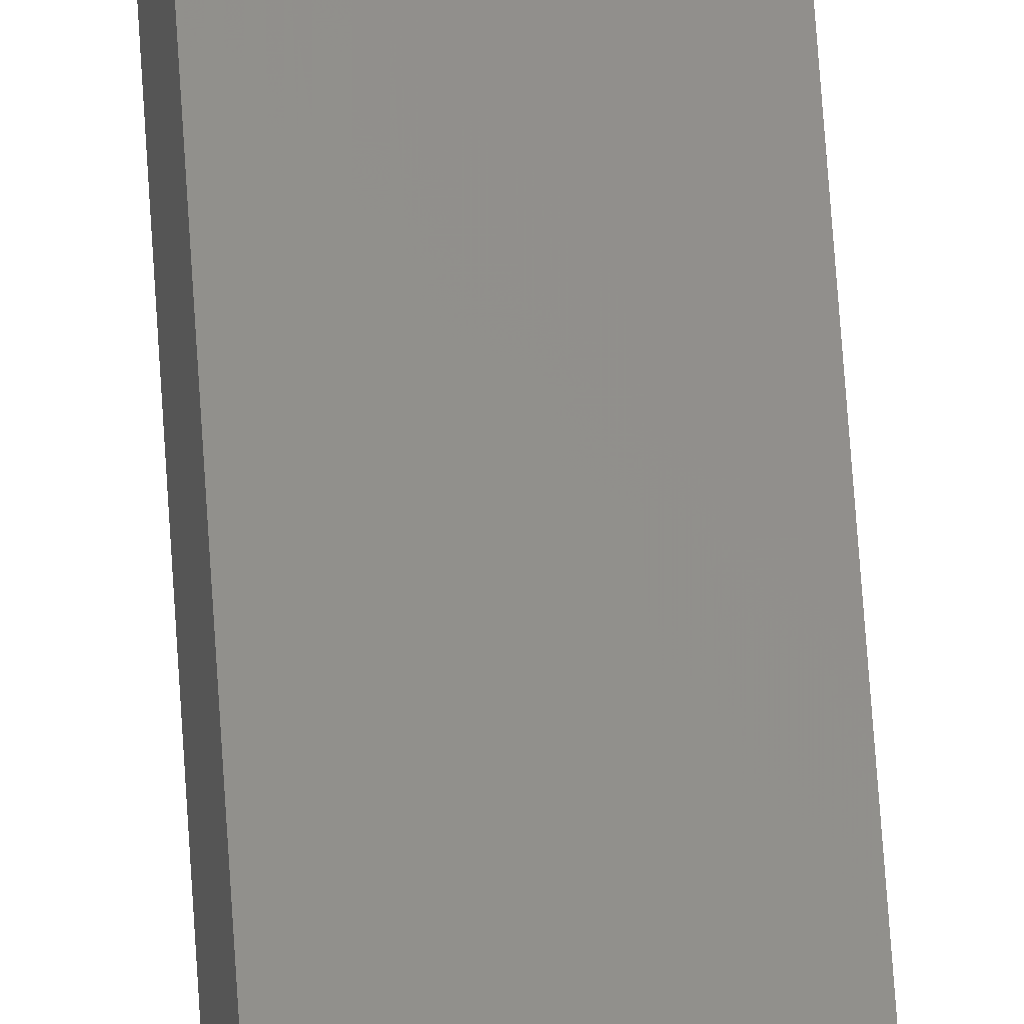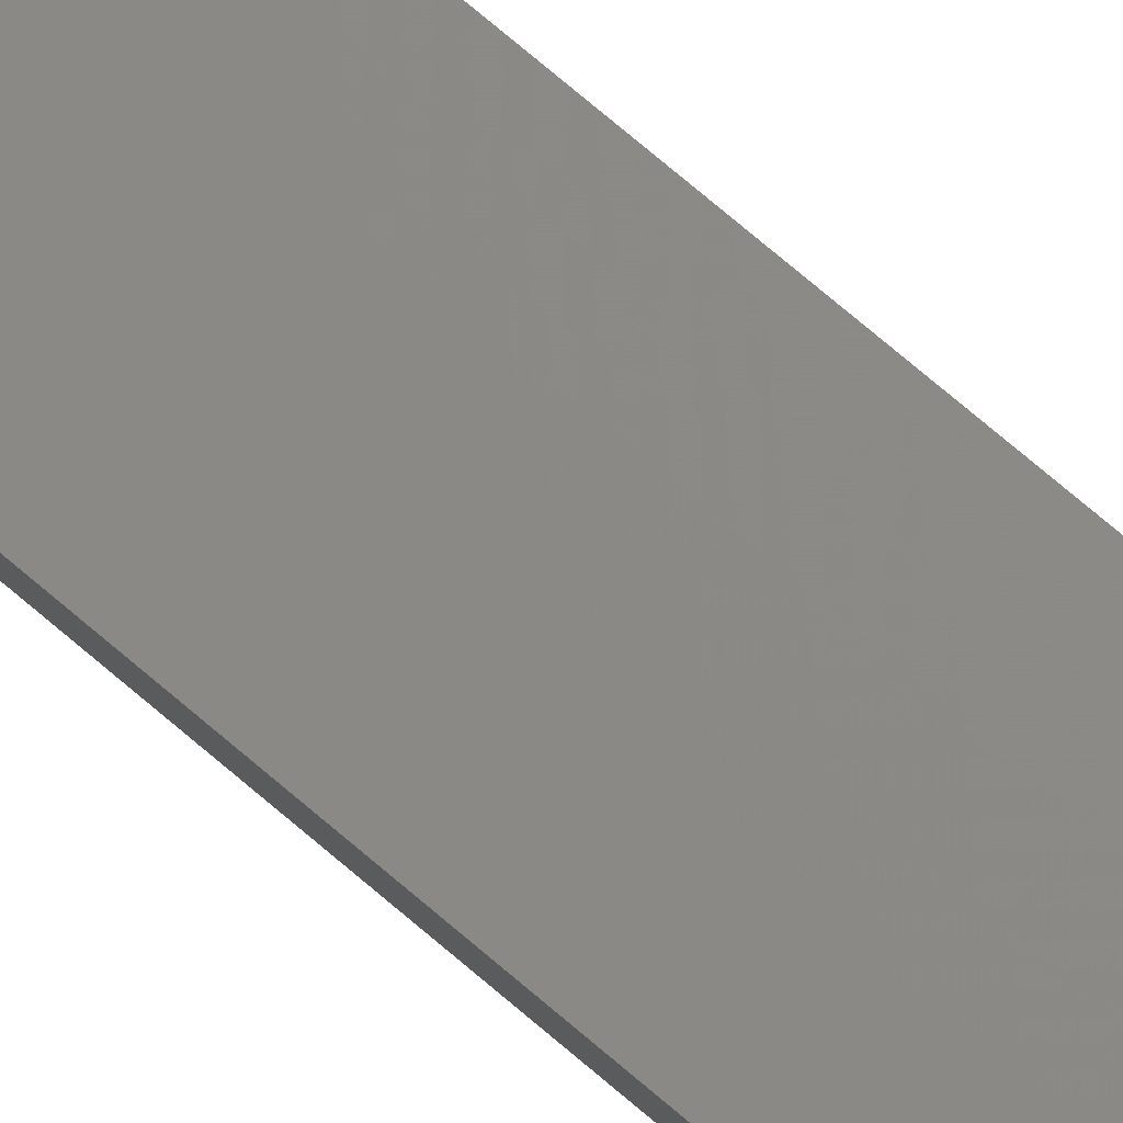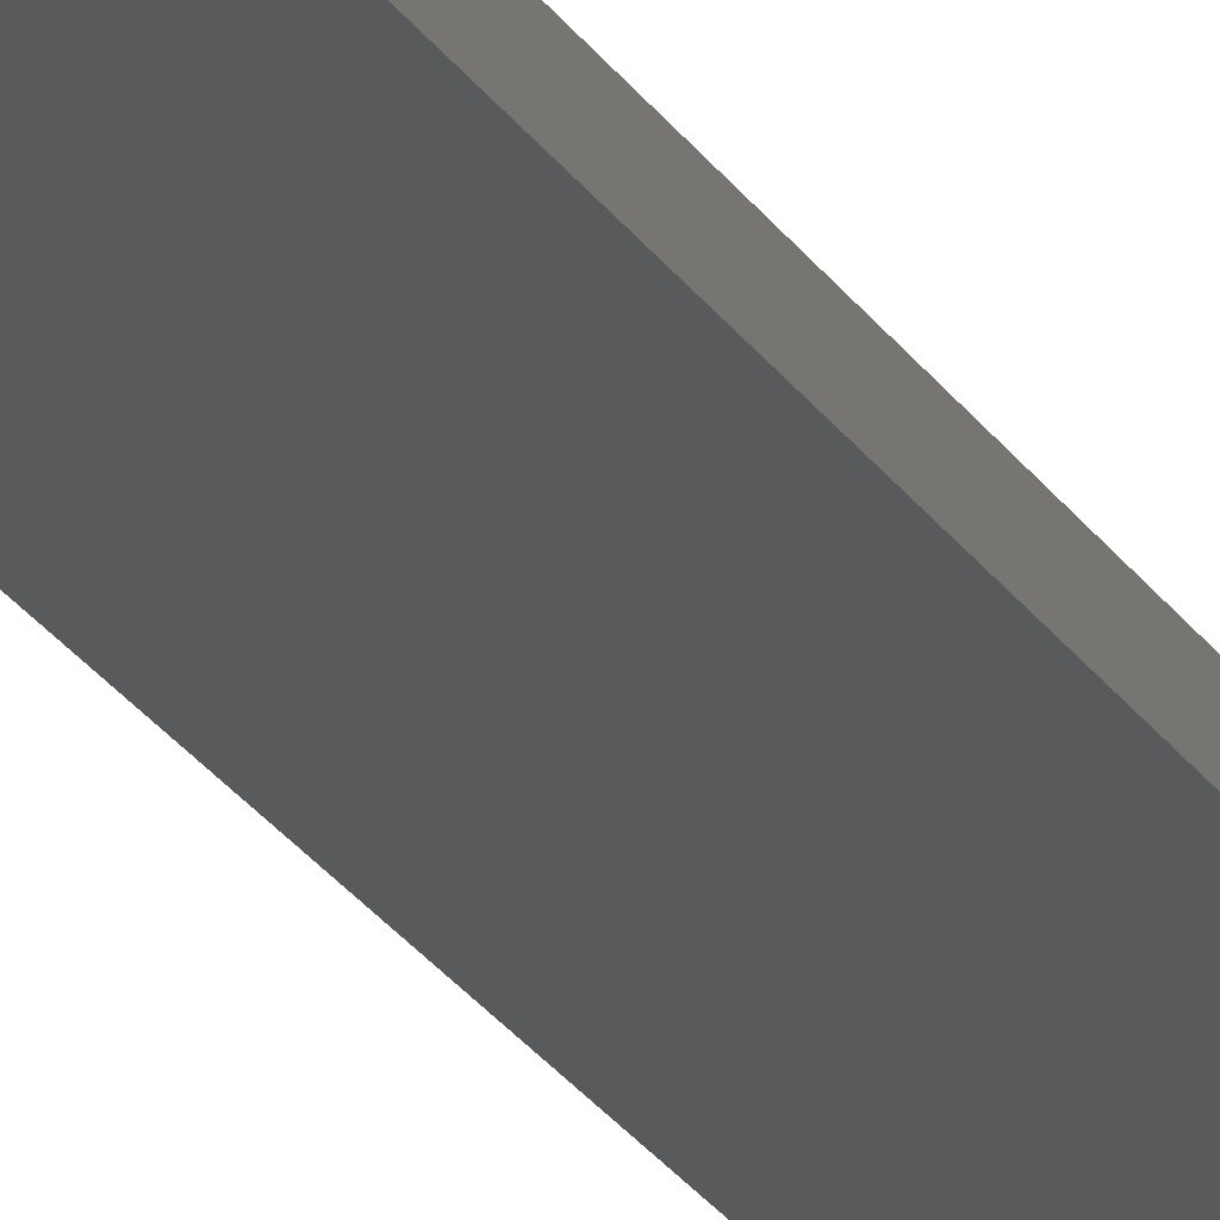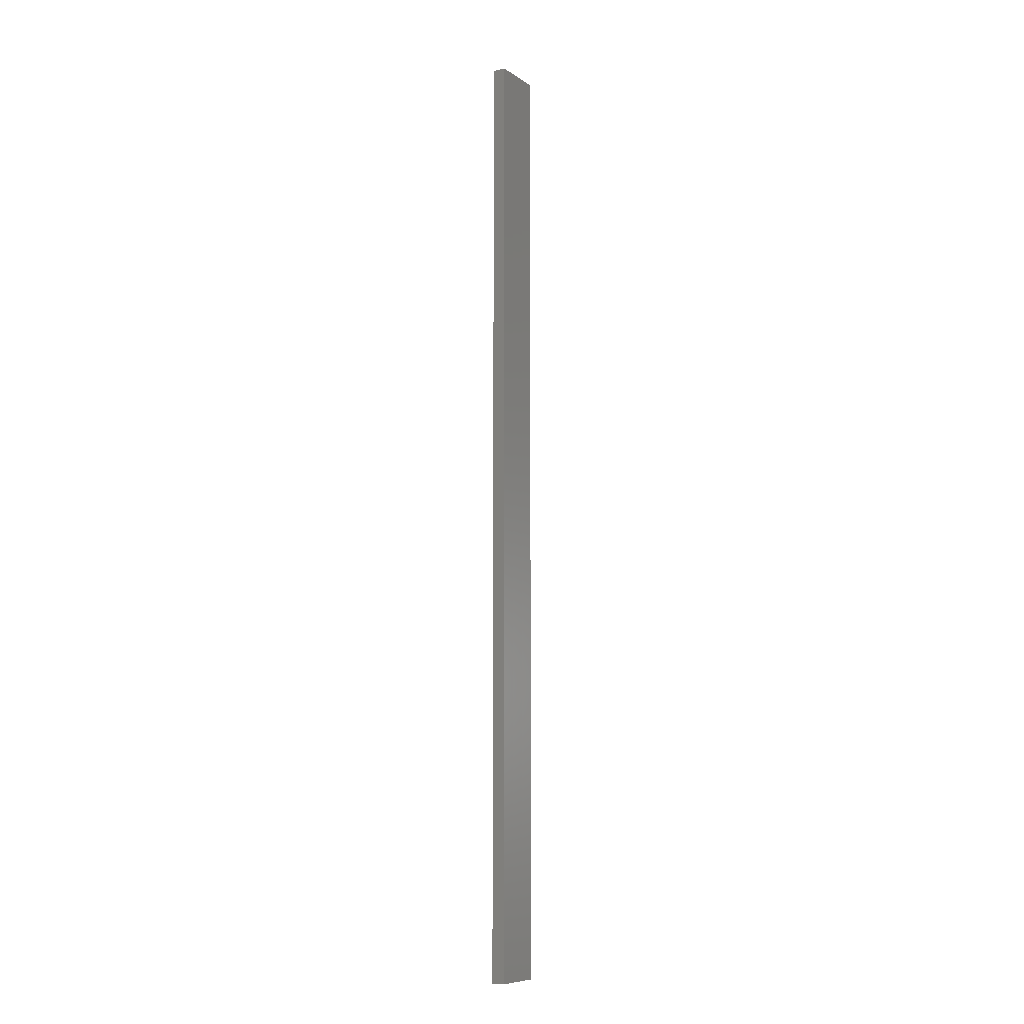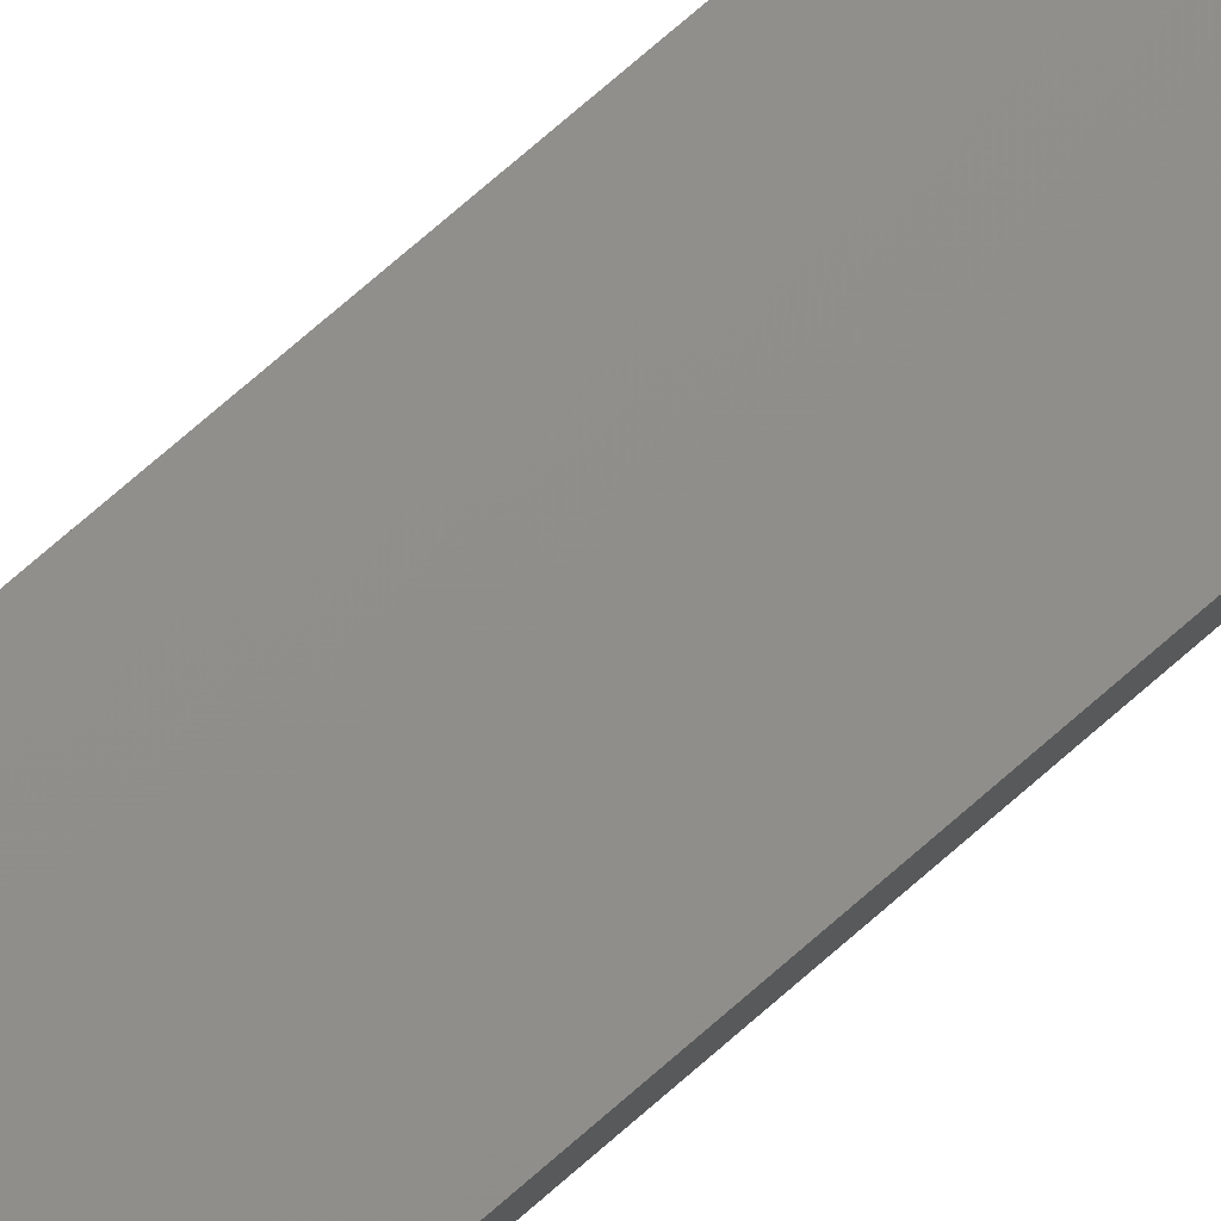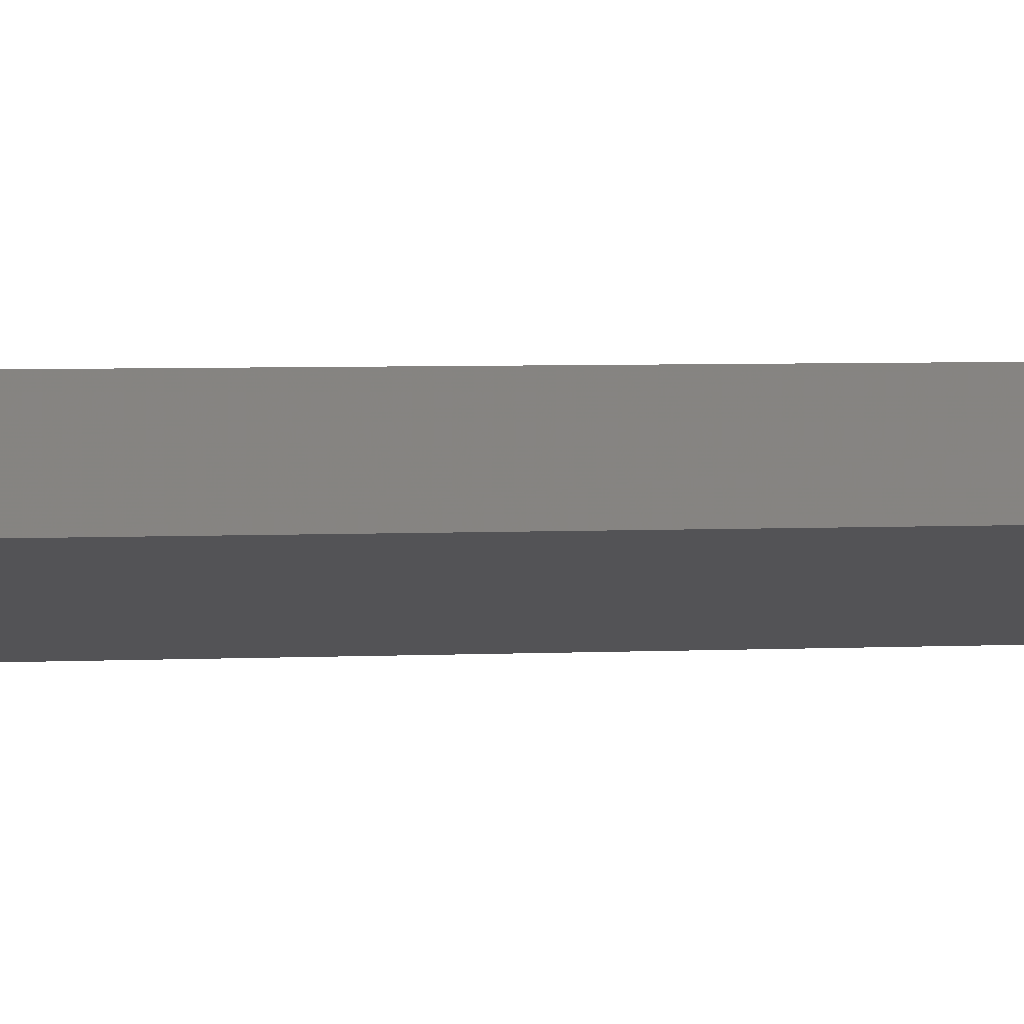
<metadata>
{"format":"stl","ext":"stl","renderer":"f3d","projection":"perspective","resolution":1024,"background":"white","views":[{"elev":56.0,"azim":176.6,"up":"+Y"},{"elev":64.2,"azim":-47.7,"up":"+Y"},{"elev":-19.2,"azim":19.8,"up":"+Y"},{"elev":-8.8,"azim":-46.8,"up":"+Z"},{"elev":64.1,"azim":-133.0,"up":"+Y"},{"elev":0.9,"azim":51.9,"up":"+Y"}]}
</metadata>
<code>
# stl→obj: 16 verts, 28 faces
v -19.02 2.405 40.34
v -18.96 2.419 40.34
v -18.96 2.419 36.75
v -19.02 2.405 36.75
v -19.09 2.391 40.34
v -19.09 2.391 36.75
v -19.15 2.377 36.75
v -19.15 2.377 40.34
v -19.14 2.328 40.34
v -19.14 2.328 36.75
v -18.95 2.37 36.75
v -19.01 2.356 40.34
v -19.01 2.356 36.75
v -18.95 2.37 40.34
v -19.08 2.342 40.34
v -19.08 2.342 36.75
f 1 2 3
f 1 3 4
f 5 4 6
f 5 6 7
f 5 1 4
f 8 5 7
f 8 7 9
f 7 10 9
f 11 12 13
f 14 12 11
f 13 15 16
f 12 15 13
f 16 9 10
f 15 9 16
f 14 11 2
f 11 3 2
f 16 10 7
f 6 16 7
f 4 13 16
f 4 16 6
f 3 11 13
f 3 13 4
f 9 15 8
f 15 5 8
f 12 1 15
f 15 1 5
f 14 2 12
f 12 2 1

</code>
